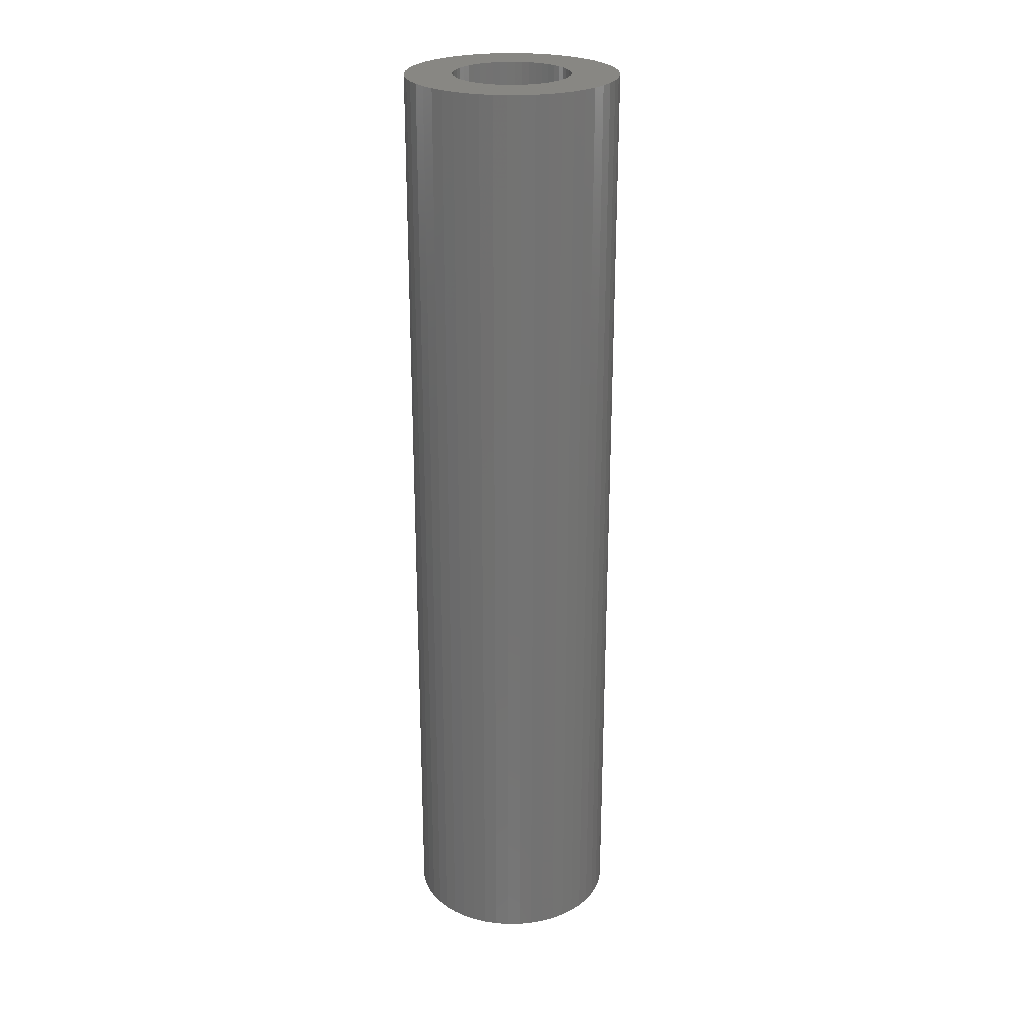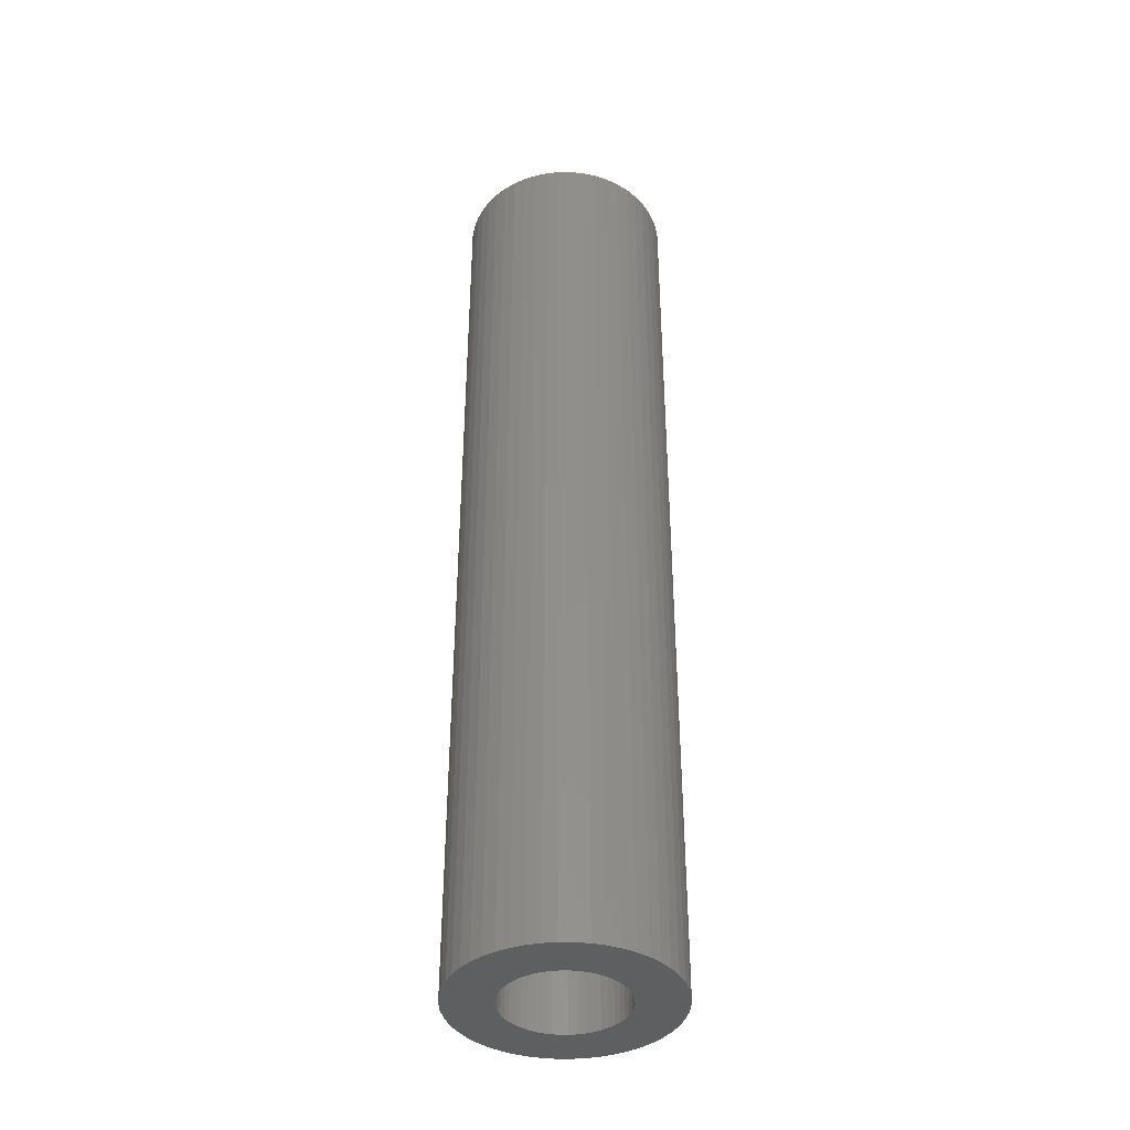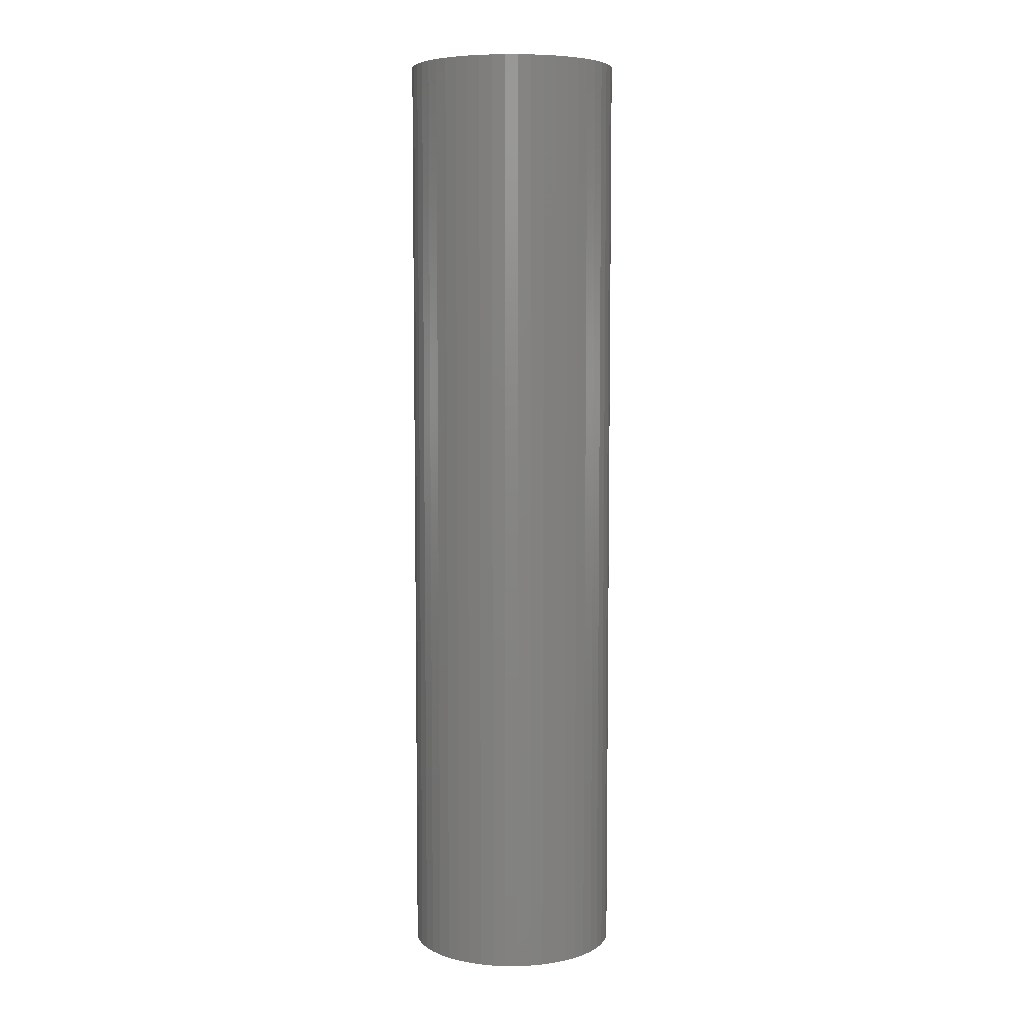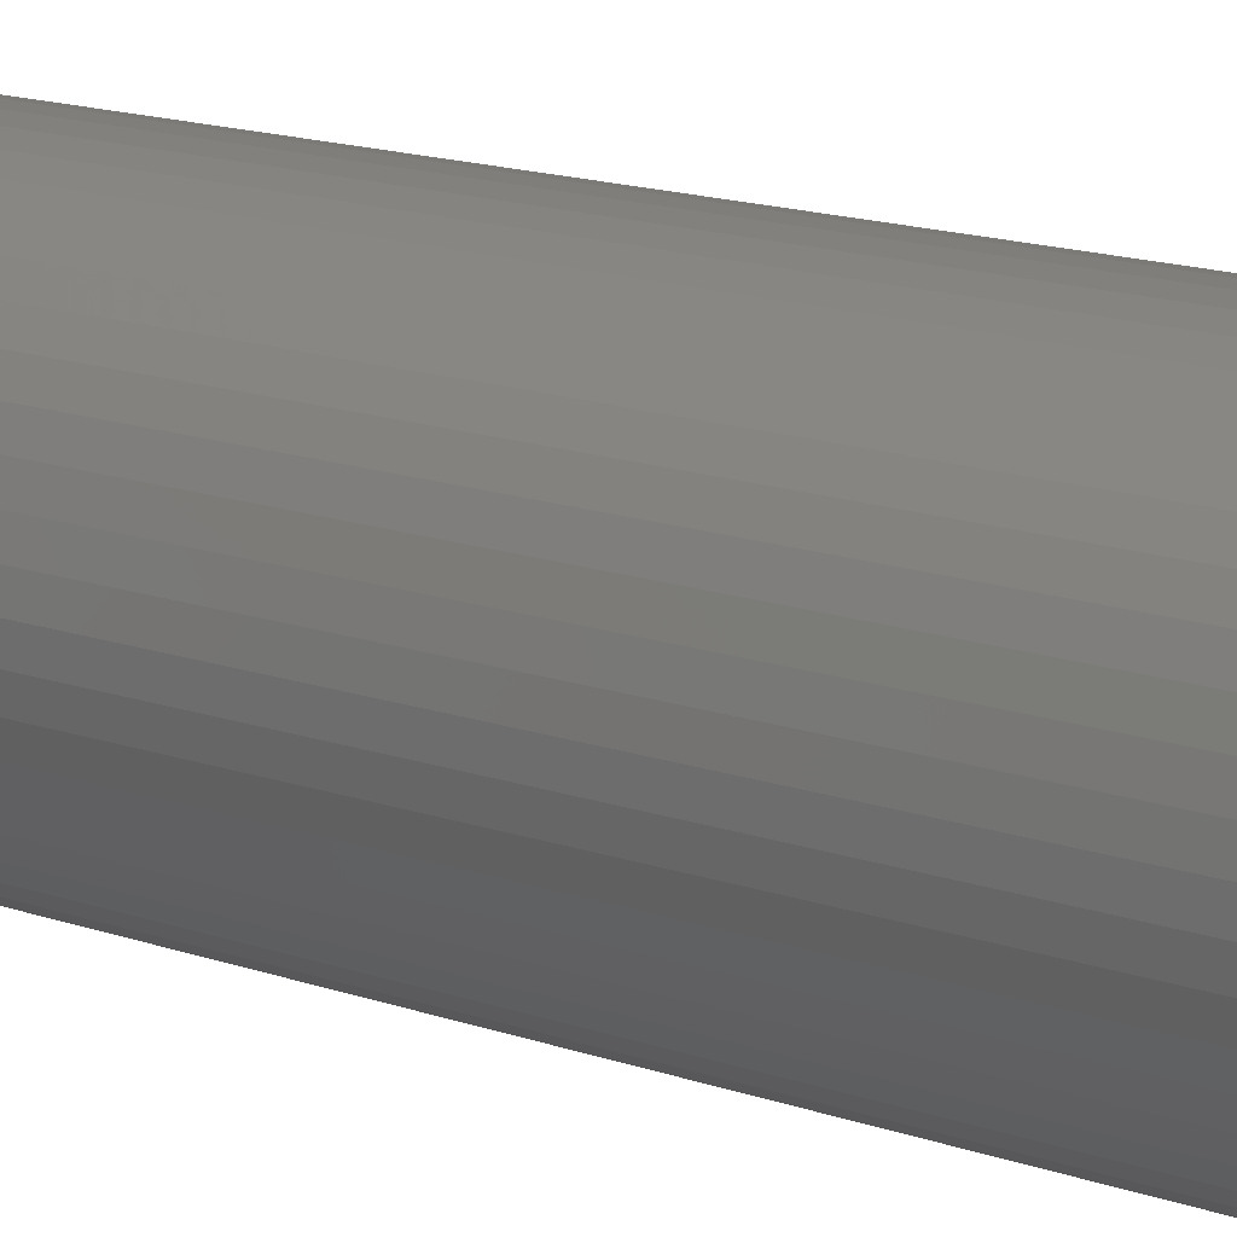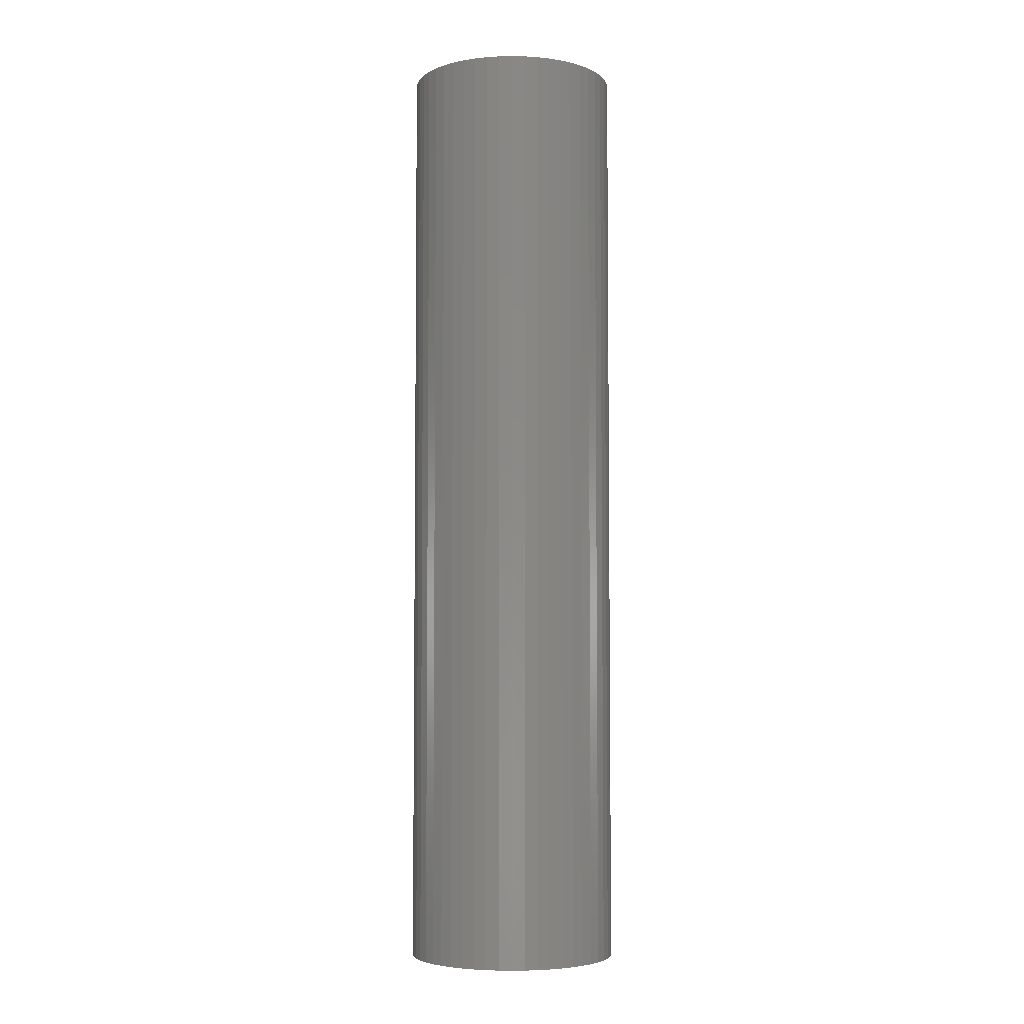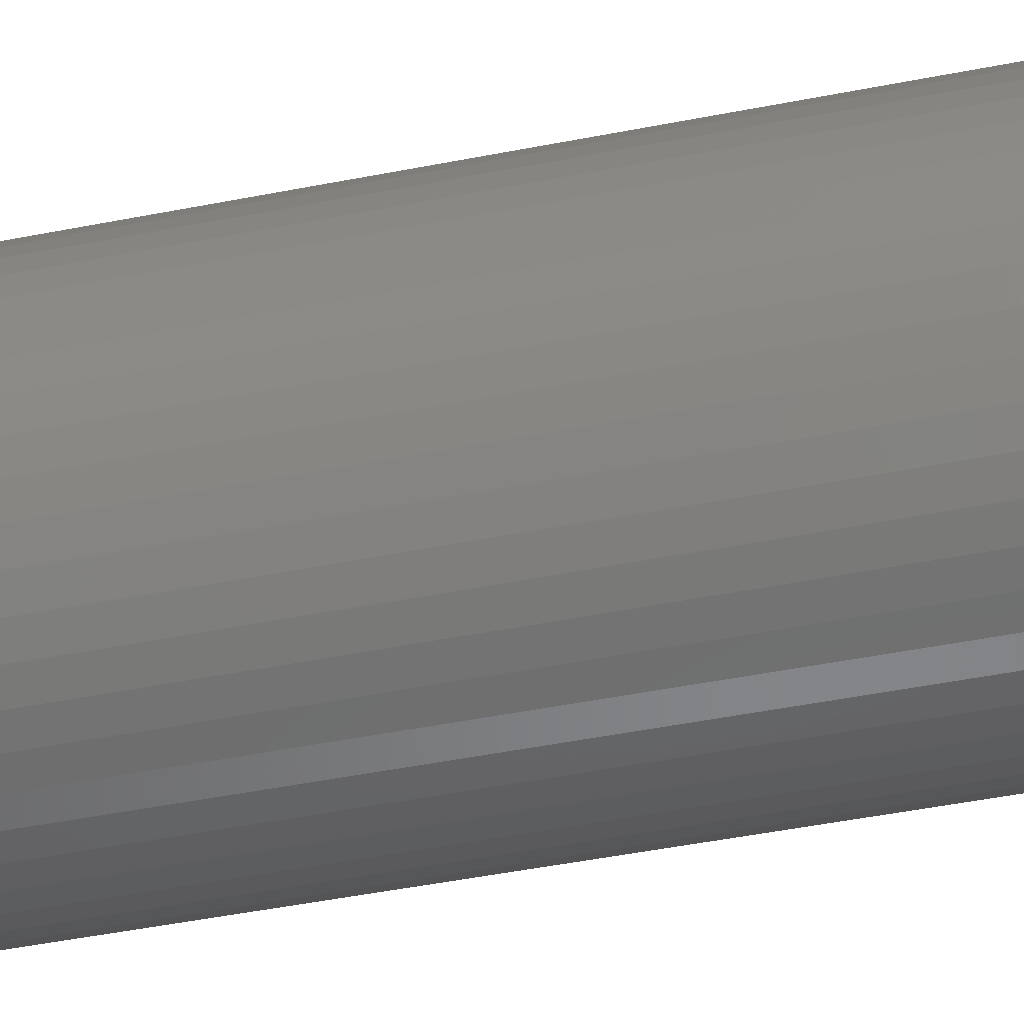
<metadata>
{"format":"stl","ext":"stl","renderer":"f3d","projection":"perspective","resolution":1024,"background":"white","views":[{"elev":24.9,"azim":-73.1,"up":"+Z"},{"elev":-39.4,"azim":57.1,"up":"+Z"},{"elev":6.4,"azim":-107.8,"up":"+Z"},{"elev":11.7,"azim":-45.7,"up":"+Y"},{"elev":-4.8,"azim":-118.8,"up":"+Z"},{"elev":-38.9,"azim":-75.3,"up":"+Y"}]}
</metadata>
<code>
# stl→obj: 200 verts, 400 faces
v 9.5 0 42.5
v 9.425 1.191 -42.5
v 9.425 1.191 42.5
v 9.5 0 -42.5
v -9.5 0 -42.5
v -9.425 1.191 42.5
v -9.425 1.191 -42.5
v -9.5 0 42.5
v 0.5965 9.481 -42.5
v -0.5965 9.481 42.5
v 0.5965 9.481 42.5
v -0.5965 9.481 -42.5
v -0.5965 -9.481 -42.5
v 0.5965 -9.481 42.5
v -0.5965 -9.481 42.5
v 0.5965 -9.481 -42.5
v 6.925 6.503 -42.5
v 6.056 7.32 42.5
v 6.925 6.503 42.5
v 6.056 7.32 -42.5
v -6.056 7.32 -42.5
v -6.925 6.503 42.5
v -6.056 7.32 42.5
v -6.925 6.503 -42.5
v -2.936 9.035 -42.5
v -4.045 8.596 42.5
v -2.936 9.035 42.5
v -4.045 8.596 -42.5
v 8.833 3.497 42.5
v 8.325 4.577 -42.5
v 8.325 4.577 42.5
v 8.833 3.497 -42.5
v 9.202 2.363 -42.5
v 9.202 2.363 42.5
v 7.686 5.584 -42.5
v 7.686 5.584 42.5
v 4.045 8.596 -42.5
v 2.936 9.035 42.5
v 4.045 8.596 42.5
v 2.936 9.035 -42.5
v 5.09 8.021 -42.5
v 5.09 8.021 42.5
v -8.833 3.497 -42.5
v -8.325 4.577 42.5
v -8.325 4.577 -42.5
v -8.833 3.497 42.5
v -7.686 5.584 -42.5
v -7.686 5.584 42.5
v -9.202 2.363 -42.5
v -9.202 2.363 42.5
v -1.78 9.332 -42.5
v -1.78 9.332 42.5
v 1.78 9.332 42.5
v 1.78 9.332 -42.5
v 5.25 0 42.5
v 5.209 0.658 42.5
v 9.425 -1.191 42.5
v 5.085 1.306 42.5
v 5.209 -0.658 42.5
v 4.881 1.933 42.5
v 9.202 -2.363 42.5
v 4.601 2.529 42.5
v 5.085 -1.306 42.5
v 4.247 3.086 42.5
v 8.833 -3.497 42.5
v 3.827 3.594 42.5
v 4.881 -1.933 42.5
v 8.325 -4.577 42.5
v 3.346 4.045 42.5
v 2.813 4.433 42.5
v 2.235 4.75 42.5
v 1.622 4.993 42.5
v 0.9838 5.157 42.5
v 0.3296 5.24 42.5
v -0.3296 5.24 42.5
v -0.9838 5.157 42.5
v -1.622 4.993 42.5
v -2.235 4.75 42.5
v -2.813 4.433 42.5
v -5.09 8.021 42.5
v -3.346 4.045 42.5
v -3.827 3.594 42.5
v -4.247 3.086 42.5
v -4.601 2.529 42.5
v -4.881 1.933 42.5
v 4.601 -2.529 42.5
v 7.686 -5.584 42.5
v 4.247 -3.086 42.5
v 6.925 -6.503 42.5
v 3.827 -3.594 42.5
v 6.056 -7.32 42.5
v 3.346 -4.045 42.5
v 5.09 -8.021 42.5
v 2.813 -4.433 42.5
v 4.045 -8.596 42.5
v 2.235 -4.75 42.5
v 2.936 -9.035 42.5
v 1.622 -4.993 42.5
v 1.78 -9.332 42.5
v 0.9838 -5.157 42.5
v 0.3296 -5.24 42.5
v -0.3296 -5.24 42.5
v -0.9838 -5.157 42.5
v -1.78 -9.332 42.5
v -1.622 -4.993 42.5
v -2.936 -9.035 42.5
v -2.235 -4.75 42.5
v -4.045 -8.596 42.5
v -2.813 -4.433 42.5
v -5.09 -8.021 42.5
v -3.346 -4.045 42.5
v -6.056 -7.32 42.5
v -3.827 -3.594 42.5
v -6.925 -6.503 42.5
v -4.247 -3.086 42.5
v -7.686 -5.584 42.5
v -4.601 -2.529 42.5
v -8.325 -4.577 42.5
v -4.881 -1.933 42.5
v -8.833 -3.497 42.5
v -5.085 -1.306 42.5
v -9.202 -2.363 42.5
v -5.209 -0.658 42.5
v -9.425 -1.191 42.5
v -5.25 0 42.5
v -5.085 1.306 42.5
v -5.209 0.658 42.5
v -5.09 8.021 -42.5
v 9.425 -1.191 -42.5
v 7.686 -5.584 -42.5
v 6.925 -6.503 -42.5
v 9.202 -2.363 -42.5
v 8.833 -3.497 -42.5
v -8.325 -4.577 -42.5
v -8.833 -3.497 -42.5
v 5.25 0 -42.5
v 5.209 -0.658 -42.5
v 5.085 -1.306 -42.5
v 5.209 0.658 -42.5
v 4.881 -1.933 -42.5
v 8.325 -4.577 -42.5
v 4.601 -2.529 -42.5
v 5.085 1.306 -42.5
v 4.247 -3.086 -42.5
v 3.827 -3.594 -42.5
v 6.056 -7.32 -42.5
v 4.881 1.933 -42.5
v 3.346 -4.045 -42.5
v 5.09 -8.021 -42.5
v 2.813 -4.433 -42.5
v 4.045 -8.596 -42.5
v 2.235 -4.75 -42.5
v 2.936 -9.035 -42.5
v 1.622 -4.993 -42.5
v 1.78 -9.332 -42.5
v 0.9838 -5.157 -42.5
v 0.3296 -5.24 -42.5
v -0.3296 -5.24 -42.5
v -0.9838 -5.157 -42.5
v -1.78 -9.332 -42.5
v -1.622 -4.993 -42.5
v -2.936 -9.035 -42.5
v -2.235 -4.75 -42.5
v -4.045 -8.596 -42.5
v -2.813 -4.433 -42.5
v -5.09 -8.021 -42.5
v -3.346 -4.045 -42.5
v -6.056 -7.32 -42.5
v -3.827 -3.594 -42.5
v -6.925 -6.503 -42.5
v -4.247 -3.086 -42.5
v -7.686 -5.584 -42.5
v -4.601 -2.529 -42.5
v -4.881 -1.933 -42.5
v 4.601 2.529 -42.5
v 4.247 3.086 -42.5
v 3.827 3.594 -42.5
v 3.346 4.045 -42.5
v 2.813 4.433 -42.5
v 2.235 4.75 -42.5
v 1.622 4.993 -42.5
v 0.9838 5.157 -42.5
v 0.3296 5.24 -42.5
v -0.3296 5.24 -42.5
v -0.9838 5.157 -42.5
v -1.622 4.993 -42.5
v -2.235 4.75 -42.5
v -2.813 4.433 -42.5
v -3.346 4.045 -42.5
v -3.827 3.594 -42.5
v -4.247 3.086 -42.5
v -4.601 2.529 -42.5
v -4.881 1.933 -42.5
v -5.085 1.306 -42.5
v -5.209 0.658 -42.5
v -5.25 0 -42.5
v -5.085 -1.306 -42.5
v -9.202 -2.363 -42.5
v -5.209 -0.658 -42.5
v -9.425 -1.191 -42.5
f 1 2 3
f 2 1 4
f 5 6 7
f 6 5 8
f 9 10 11
f 10 9 12
f 13 14 15
f 14 13 16
f 17 18 19
f 18 17 20
f 21 22 23
f 22 21 24
f 25 26 27
f 26 25 28
f 29 30 31
f 30 29 32
f 3 33 34
f 33 3 2
f 31 35 36
f 35 31 30
f 37 38 39
f 38 37 40
f 41 39 42
f 39 41 37
f 43 44 45
f 44 43 46
f 47 22 24
f 22 47 48
f 49 46 43
f 46 49 50
f 51 27 52
f 27 51 25
f 34 32 29
f 32 34 33
f 36 17 19
f 17 36 35
f 40 53 38
f 53 40 54
f 54 11 53
f 11 54 9
f 20 42 18
f 42 20 41
f 45 48 47
f 48 45 44
f 7 50 49
f 50 7 6
f 55 1 3
f 56 3 34
f 1 55 57
f 58 34 29
f 59 57 55
f 60 29 31
f 57 59 61
f 62 31 36
f 63 61 59
f 64 36 19
f 61 63 65
f 66 19 18
f 67 65 63
f 65 67 68
f 3 56 55
f 69 18 42
f 34 58 56
f 29 60 58
f 31 62 60
f 36 64 62
f 70 42 39
f 19 66 64
f 18 69 66
f 71 39 38
f 42 70 69
f 39 71 70
f 72 38 53
f 38 72 71
f 53 73 72
f 11 73 53
f 11 74 73
f 11 75 74
f 10 75 11
f 10 76 75
f 52 76 10
f 76 52 77
f 27 77 52
f 77 27 78
f 26 78 27
f 78 26 79
f 80 79 26
f 79 80 81
f 23 81 80
f 81 23 82
f 22 82 23
f 82 22 83
f 48 83 22
f 83 48 84
f 44 84 48
f 84 44 85
f 86 68 67
f 68 86 87
f 88 87 86
f 87 88 89
f 90 89 88
f 89 90 91
f 92 91 90
f 91 92 93
f 94 93 92
f 93 94 95
f 96 95 94
f 95 96 97
f 98 97 96
f 97 98 99
f 100 99 98
f 100 14 99
f 101 14 100
f 102 14 101
f 102 15 14
f 103 15 102
f 104 103 105
f 103 104 15
f 106 105 107
f 108 107 109
f 105 106 104
f 110 109 111
f 112 111 113
f 107 108 106
f 114 113 115
f 116 115 117
f 118 117 119
f 120 119 121
f 109 110 108
f 122 121 123
f 124 123 125
f 46 85 44
f 111 112 110
f 85 46 126
f 113 114 112
f 50 126 46
f 115 116 114
f 126 50 127
f 117 118 116
f 6 127 50
f 119 120 118
f 127 6 125
f 121 122 120
f 8 125 6
f 123 124 122
f 125 8 124
f 28 80 26
f 80 28 128
f 128 23 80
f 23 128 21
f 12 52 10
f 52 12 51
f 57 4 1
f 4 57 129
f 89 130 87
f 130 89 131
f 65 132 61
f 132 65 133
f 61 129 57
f 129 61 132
f 134 120 135
f 120 134 118
f 136 4 129
f 137 129 132
f 4 136 2
f 138 132 133
f 139 2 136
f 140 133 141
f 2 139 33
f 142 141 130
f 143 33 139
f 144 130 131
f 33 143 32
f 145 131 146
f 147 32 143
f 32 147 30
f 129 137 136
f 148 146 149
f 132 138 137
f 133 140 138
f 141 142 140
f 130 144 142
f 150 149 151
f 131 145 144
f 146 148 145
f 152 151 153
f 149 150 148
f 151 152 150
f 154 153 155
f 153 154 152
f 155 156 154
f 16 156 155
f 16 157 156
f 16 158 157
f 13 158 16
f 13 159 158
f 160 159 13
f 159 160 161
f 162 161 160
f 161 162 163
f 164 163 162
f 163 164 165
f 166 165 164
f 165 166 167
f 168 167 166
f 167 168 169
f 170 169 168
f 169 170 171
f 172 171 170
f 171 172 173
f 134 173 172
f 173 134 174
f 175 30 147
f 30 175 35
f 176 35 175
f 35 176 17
f 177 17 176
f 17 177 20
f 178 20 177
f 20 178 41
f 179 41 178
f 41 179 37
f 180 37 179
f 37 180 40
f 181 40 180
f 40 181 54
f 182 54 181
f 182 9 54
f 183 9 182
f 184 9 183
f 184 12 9
f 185 12 184
f 51 185 186
f 185 51 12
f 25 186 187
f 28 187 188
f 186 25 51
f 128 188 189
f 21 189 190
f 187 28 25
f 24 190 191
f 47 191 192
f 45 192 193
f 43 193 194
f 188 128 28
f 49 194 195
f 7 195 196
f 135 174 134
f 189 21 128
f 174 135 197
f 190 24 21
f 198 197 135
f 191 47 24
f 197 198 199
f 192 45 47
f 200 199 198
f 193 43 45
f 199 200 196
f 194 49 43
f 5 196 200
f 195 7 49
f 196 5 7
f 151 93 95
f 93 151 149
f 146 89 91
f 89 146 131
f 87 141 68
f 141 87 130
f 135 122 198
f 122 135 120
f 153 95 97
f 95 153 151
f 155 97 99
f 97 155 153
f 16 99 14
f 99 16 155
f 68 133 65
f 133 68 141
f 160 15 104
f 15 160 13
f 164 106 108
f 106 164 162
f 162 104 106
f 104 162 160
f 170 116 172
f 116 170 114
f 170 112 114
f 112 170 168
f 198 124 200
f 124 198 122
f 200 8 5
f 8 200 124
f 149 91 93
f 91 149 146
f 172 118 134
f 118 172 116
f 166 108 110
f 108 166 164
f 168 110 112
f 110 168 166
f 136 56 139
f 56 136 55
f 125 195 127
f 195 125 196
f 184 74 75
f 74 184 183
f 157 102 101
f 102 157 158
f 145 92 90
f 92 145 148
f 178 66 69
f 66 178 177
f 190 81 82
f 81 190 189
f 187 77 78
f 77 187 186
f 147 62 175
f 62 147 60
f 139 58 143
f 58 139 56
f 181 71 72
f 71 181 180
f 180 70 71
f 70 180 179
f 85 192 84
f 192 85 193
f 188 78 79
f 78 188 187
f 186 76 77
f 76 186 185
f 156 101 100
f 101 156 157
f 152 98 96
f 98 152 154
f 143 60 147
f 60 143 58
f 176 66 177
f 66 176 64
f 175 64 176
f 64 175 62
f 182 72 73
f 72 182 181
f 183 73 74
f 73 183 182
f 179 69 70
f 69 179 178
f 84 191 83
f 191 84 192
f 83 190 82
f 190 83 191
f 126 193 85
f 193 126 194
f 127 194 126
f 194 127 195
f 189 79 81
f 79 189 188
f 185 75 76
f 75 185 184
f 138 59 137
f 59 138 63
f 167 113 111
f 113 167 169
f 117 174 119
f 174 117 173
f 115 173 117
f 173 115 171
f 123 196 125
f 196 123 199
f 150 96 94
f 96 150 152
f 145 88 144
f 88 145 90
f 142 67 140
f 67 142 86
f 137 55 136
f 55 137 59
f 161 107 105
f 107 161 163
f 113 171 115
f 171 113 169
f 121 199 123
f 199 121 197
f 119 197 121
f 197 119 174
f 148 94 92
f 94 148 150
f 154 100 98
f 100 154 156
f 144 86 142
f 86 144 88
f 140 63 138
f 63 140 67
f 158 103 102
f 103 158 159
f 163 109 107
f 109 163 165
f 165 111 109
f 111 165 167
f 159 105 103
f 105 159 161

</code>
